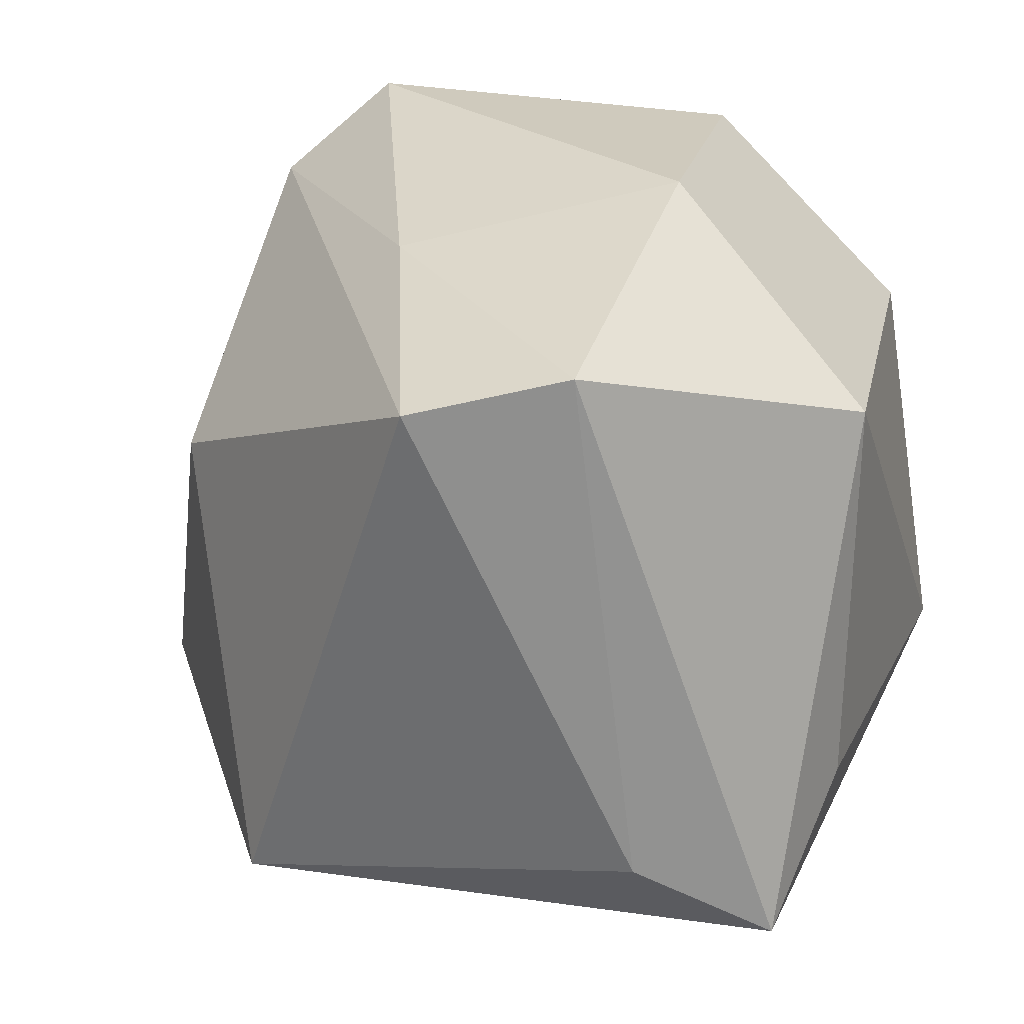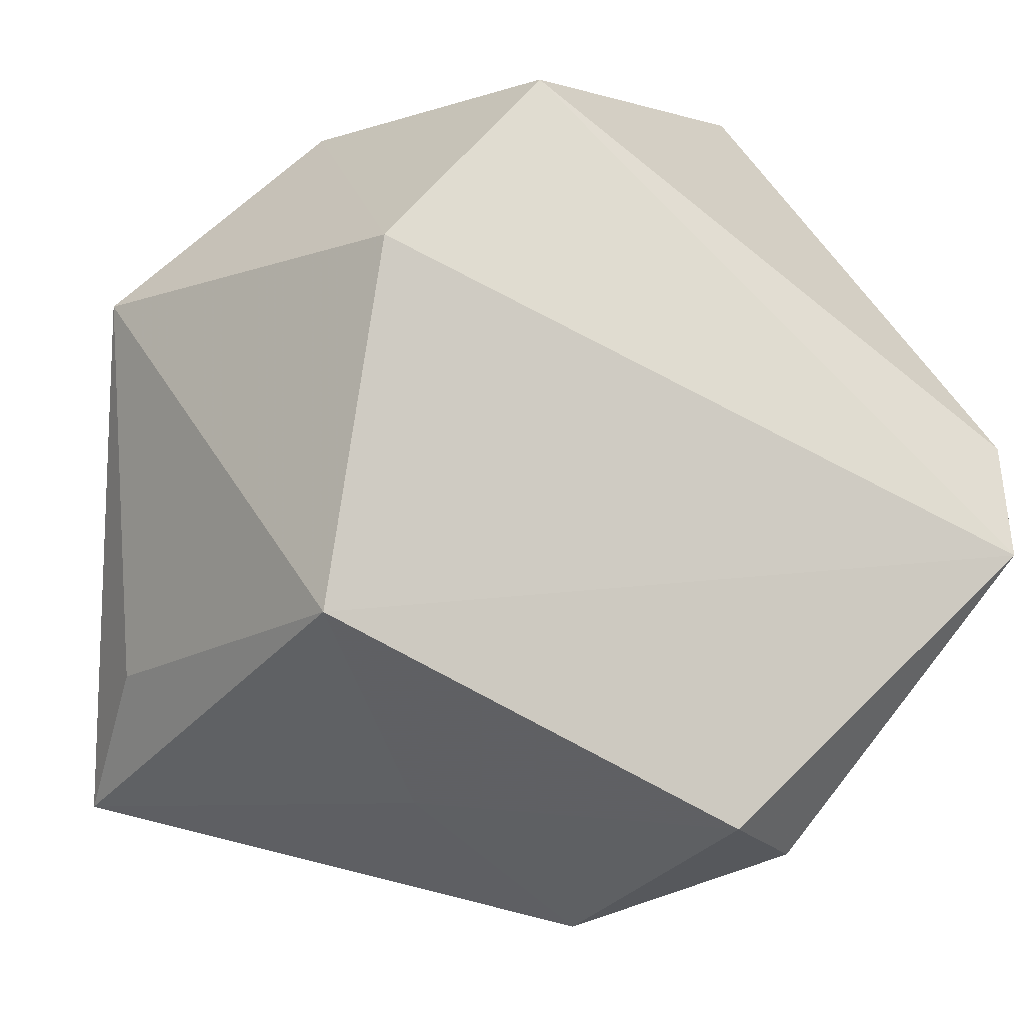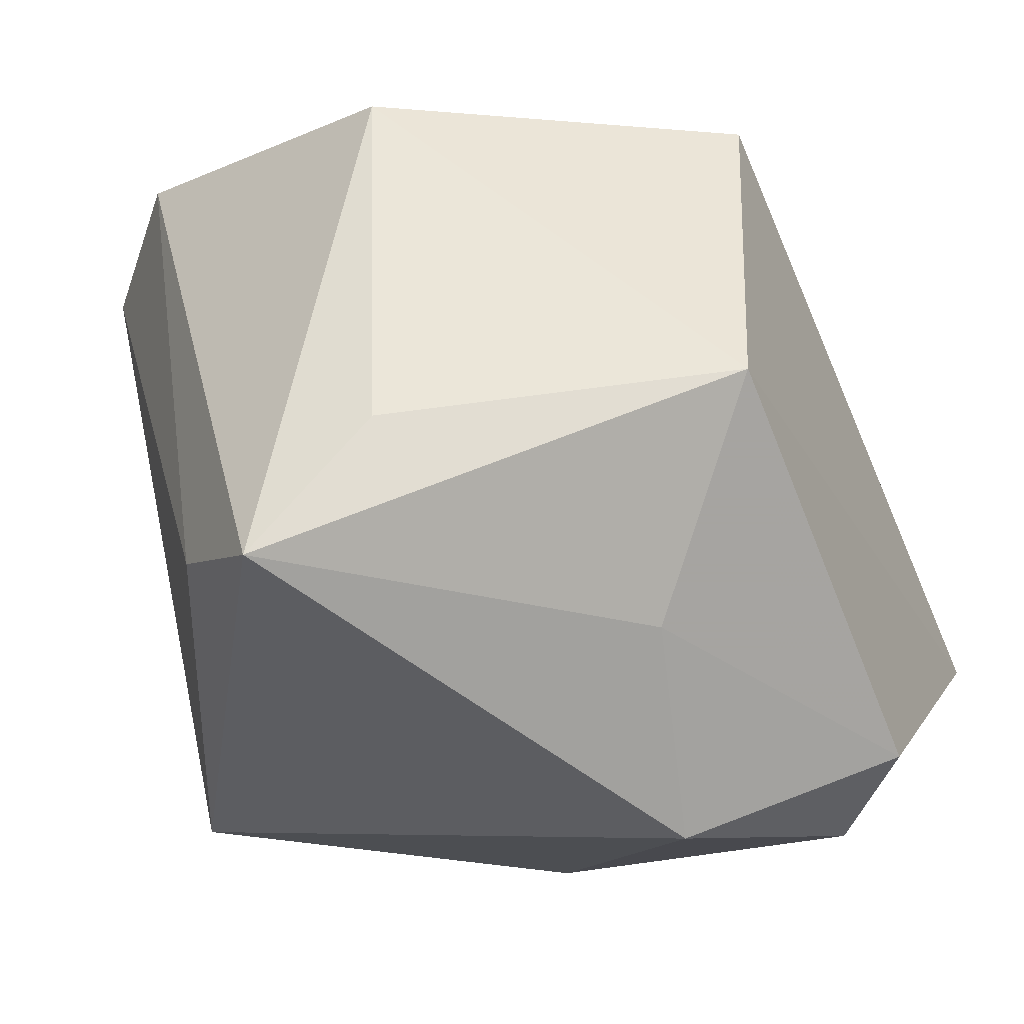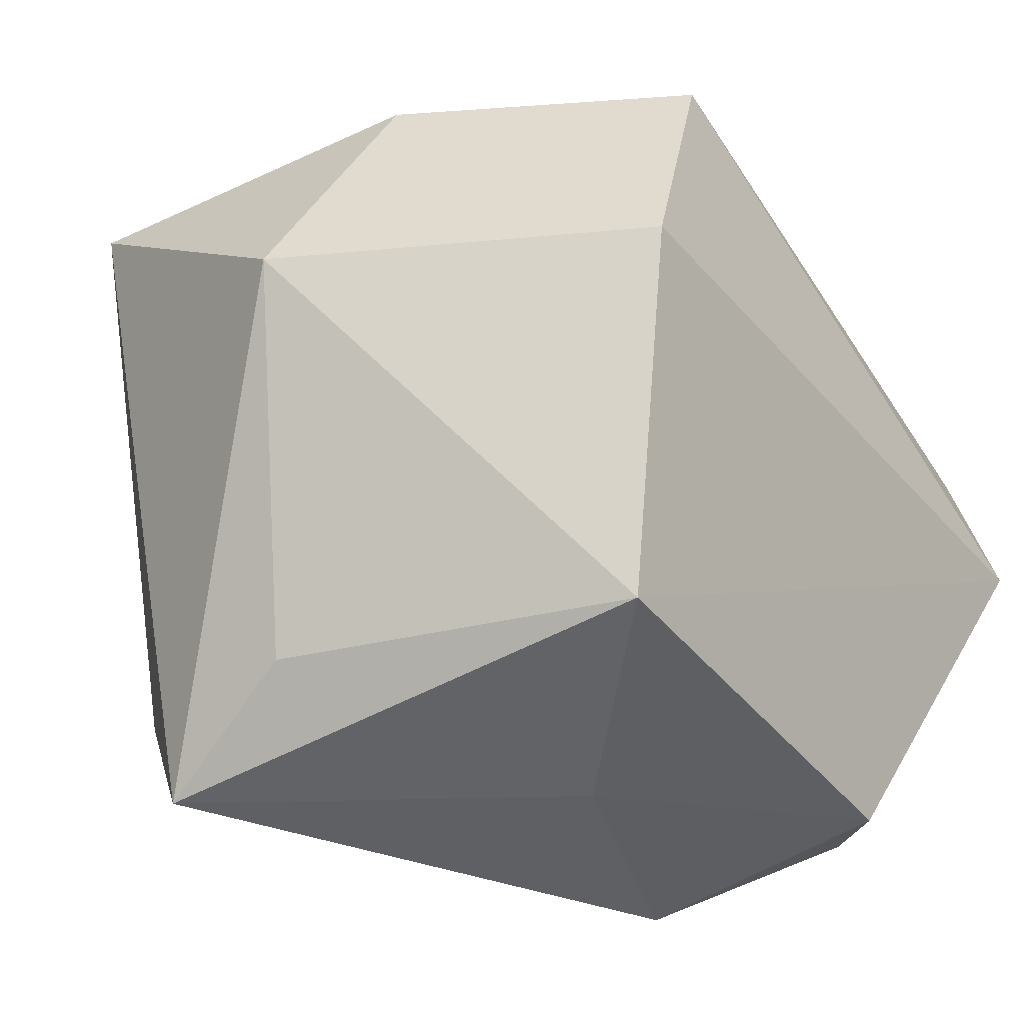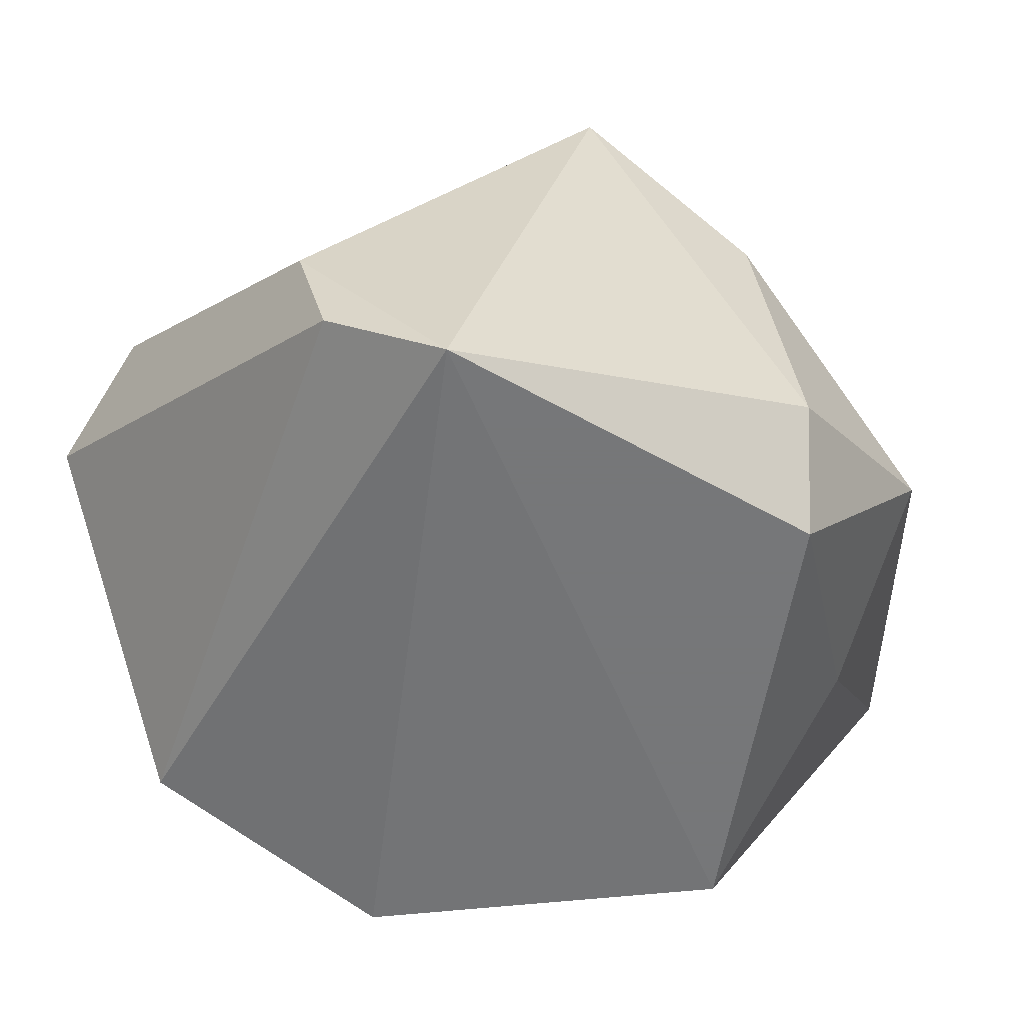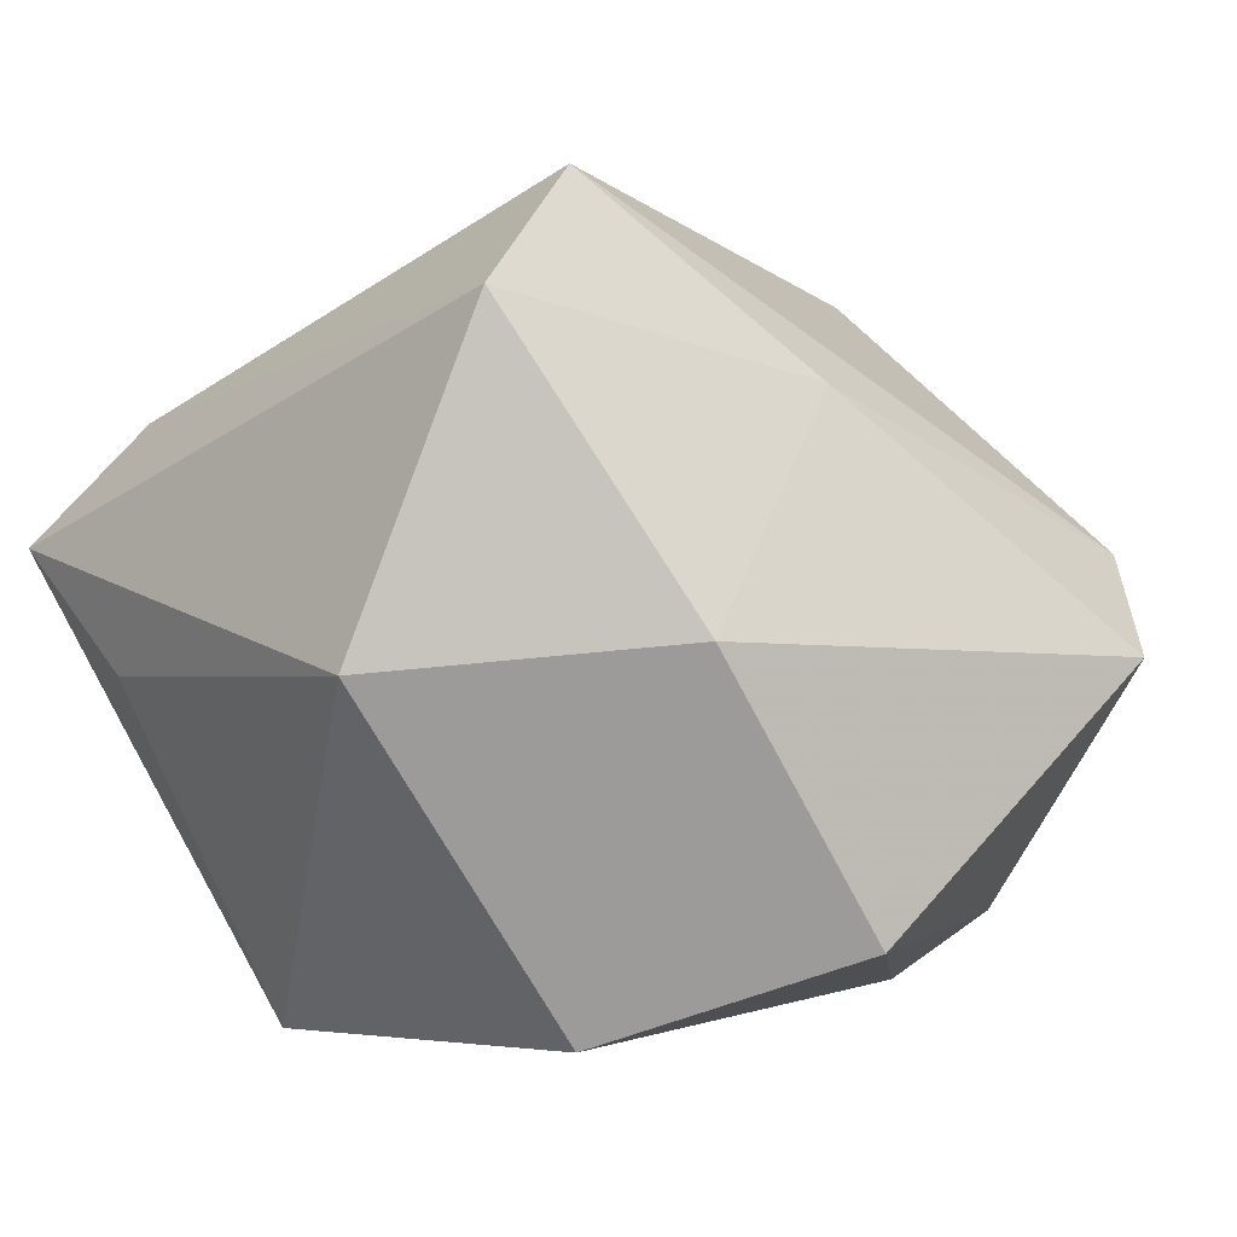
<metadata>
{"format":"obj","ext":"obj","renderer":"f3d","projection":"perspective","resolution":1024,"background":"white","views":[{"elev":18.7,"azim":46.2,"up":"+Y"},{"elev":-5.4,"azim":164.5,"up":"+Y"},{"elev":-35.9,"azim":114.6,"up":"+Y"},{"elev":-6.9,"azim":128.5,"up":"+Y"},{"elev":-57.1,"azim":-72.8,"up":"+Z"},{"elev":-0.3,"azim":141.3,"up":"+Z"}]}
</metadata>
<code>
v 0.03913 -0.01772 -0.002164
v 0.002811 0.03959 -0.02373
v -0.04195 -0.006303 -0.03304
v -0.02288 -0.03177 0.00616
v 0.03282 -0.02342 0.02019
v -0.04415 0.004929 -0.02545
v 0.04091 -0.0307 0.009111
v 0.04091 0.0193 -0.001711
v -0.02443 0.0424 -0.0004739
v 0.01396 -0.02995 -0.01935
v 0.02557 -0.01275 -0.03304
v -0.003237 -0.02944 0.03784
v -0.03044 0.03359 0.008414
v 0.01929 0.03823 0.0009291
v -0.01952 0.009835 0.03123
v 0.002303 0.03242 0.02173
v -0.02164 -0.03493 -0.02448
v -0.01353 -0.03225 -0.03304
v -0.04451 0.008077 -0.01246
v 0.02155 0.02308 0.03881
v -0.0302 0.01024 0.01751
v 0.03244 0.02657 0.02821
v -0.03407 -0.01863 0.02288
v -0.003172 -0.04213 -0.01445
v 0.01991 0.02184 -0.03195
f 11 3 25
f 3 23 19
f 15 23 12
f 4 24 12
f 12 23 4
f 2 14 25
f 9 14 2
f 25 3 2
f 25 14 8
f 8 14 22
f 8 11 25
f 3 11 18
f 6 19 9
f 3 19 6
f 9 2 6
f 6 2 3
f 20 15 12
f 13 19 23
f 9 19 13
f 15 20 13
f 3 18 17
f 17 23 3
f 17 4 23
f 24 4 17
f 17 18 24
f 12 24 7
f 7 8 22
f 23 15 21
f 21 13 23
f 15 13 21
f 9 13 16
f 16 13 20
f 16 20 22
f 16 14 9
f 22 14 16
f 11 8 1
f 1 7 11
f 8 7 1
f 10 7 24
f 11 7 10
f 24 18 10
f 10 18 11
f 22 20 5
f 5 7 22
f 5 20 12
f 12 7 5

</code>
